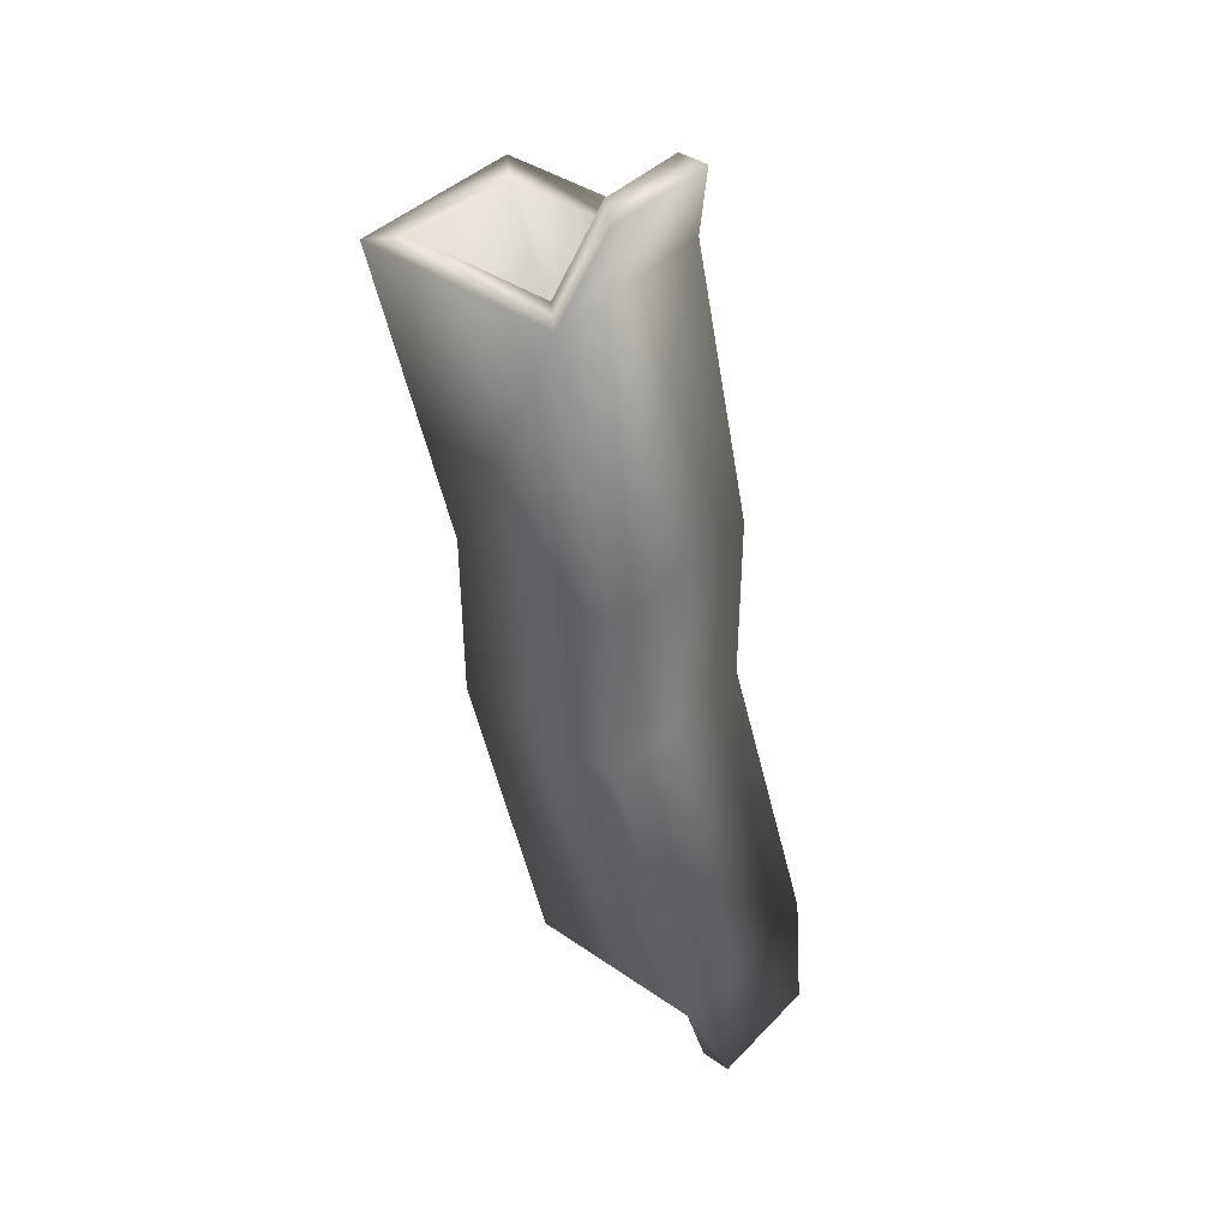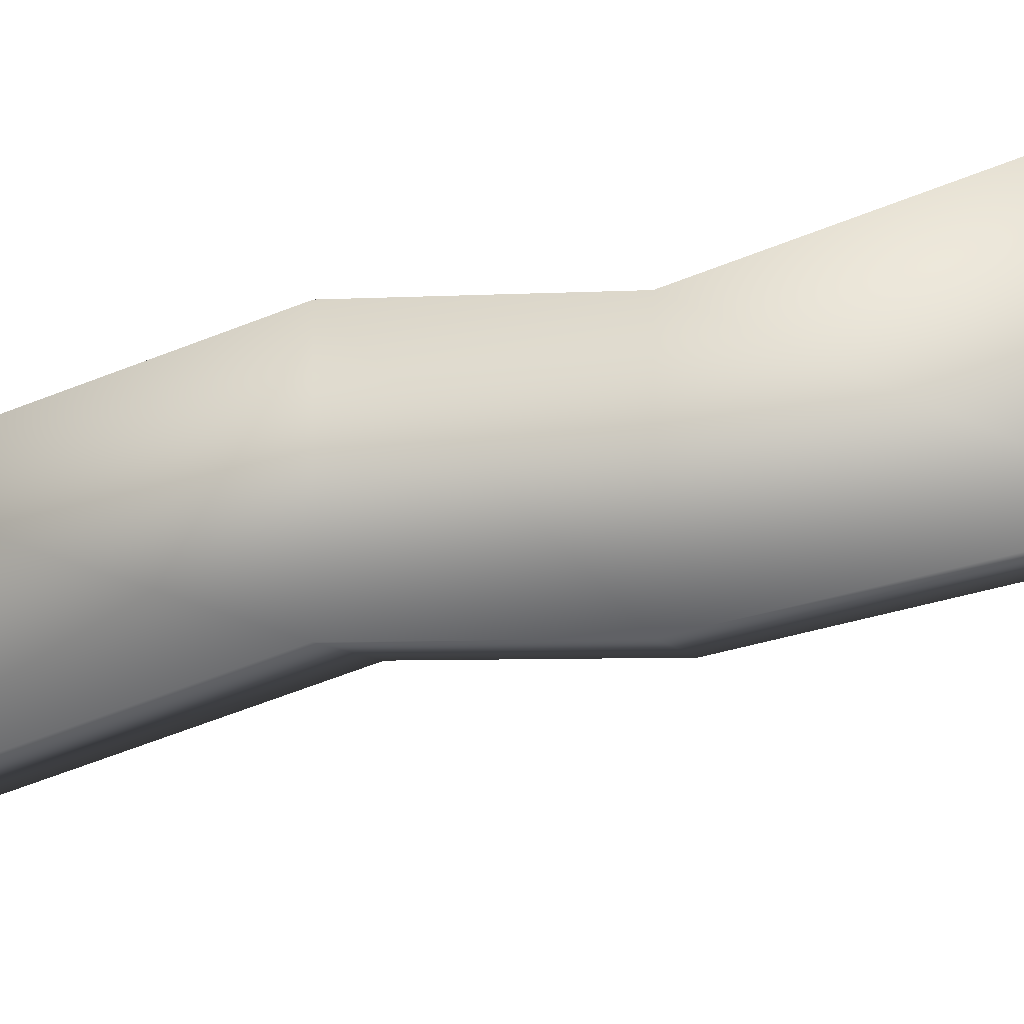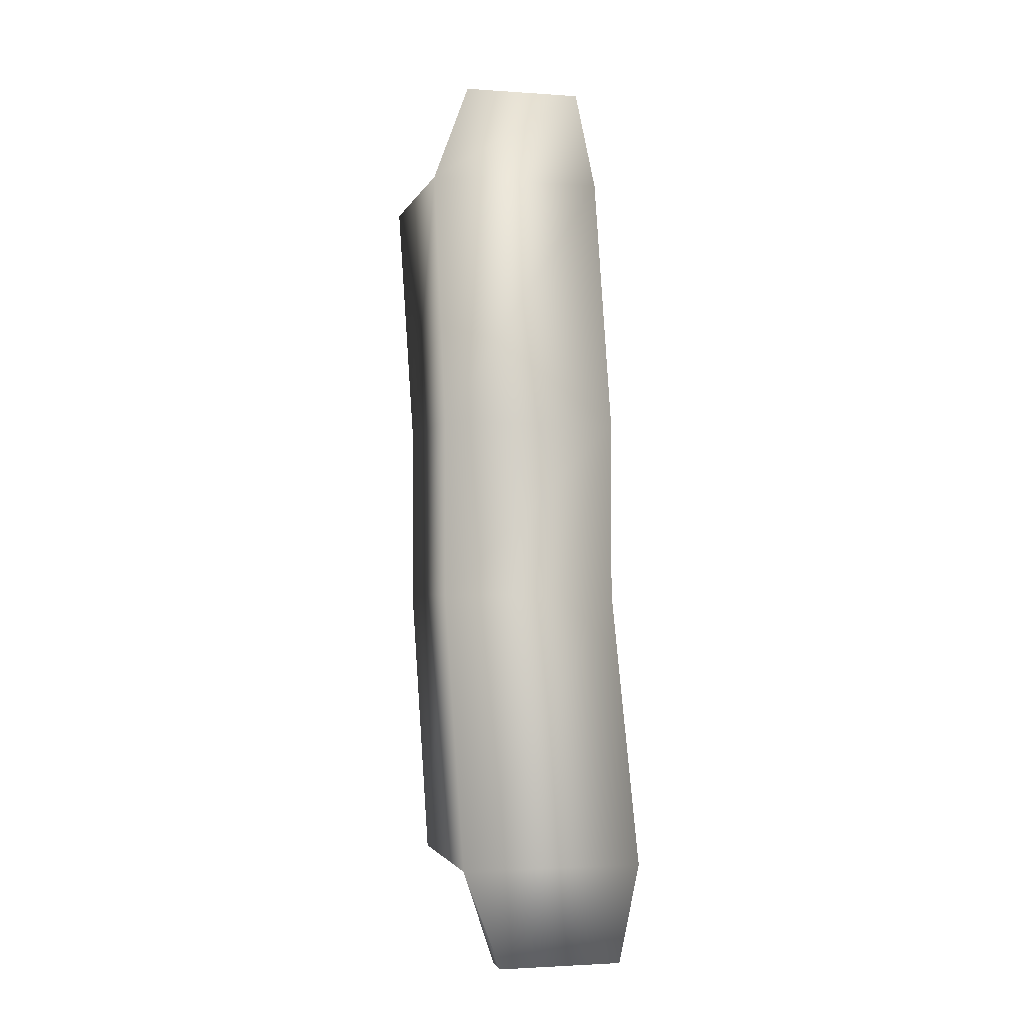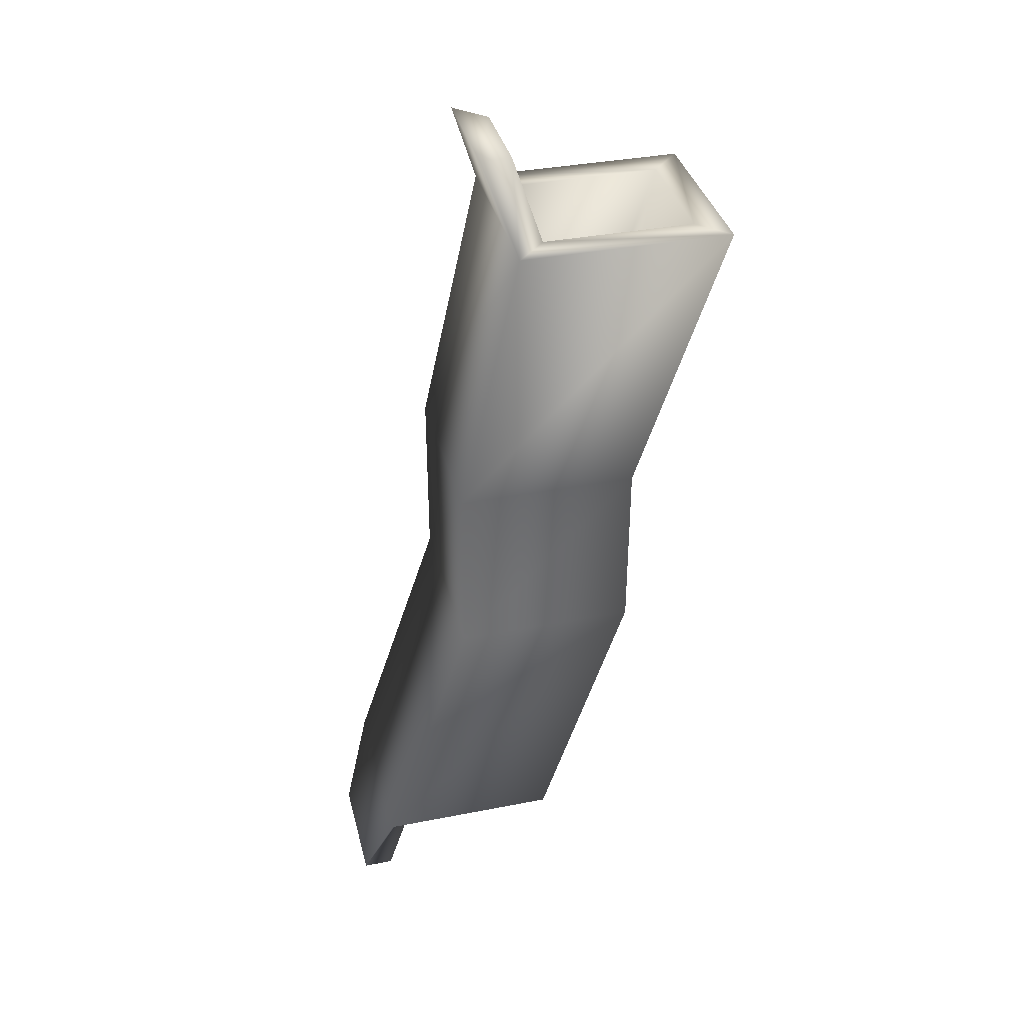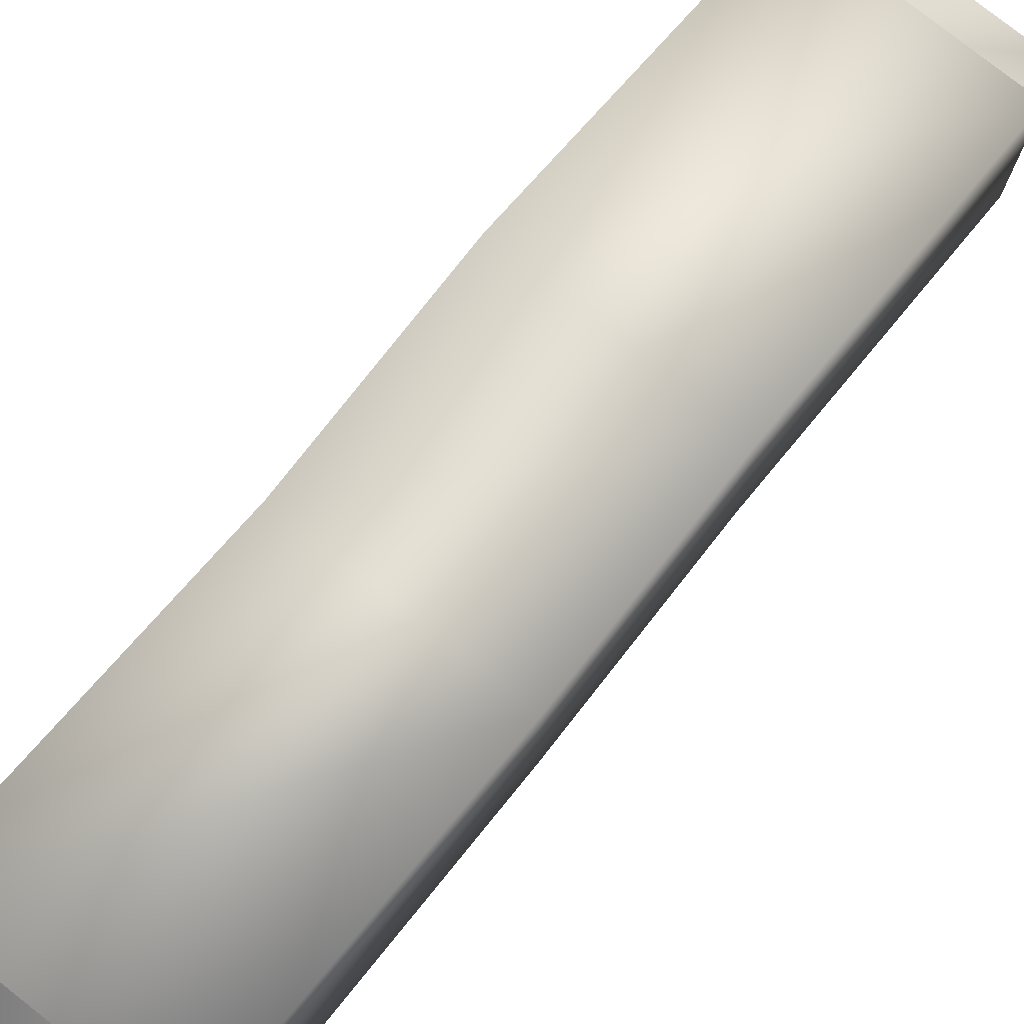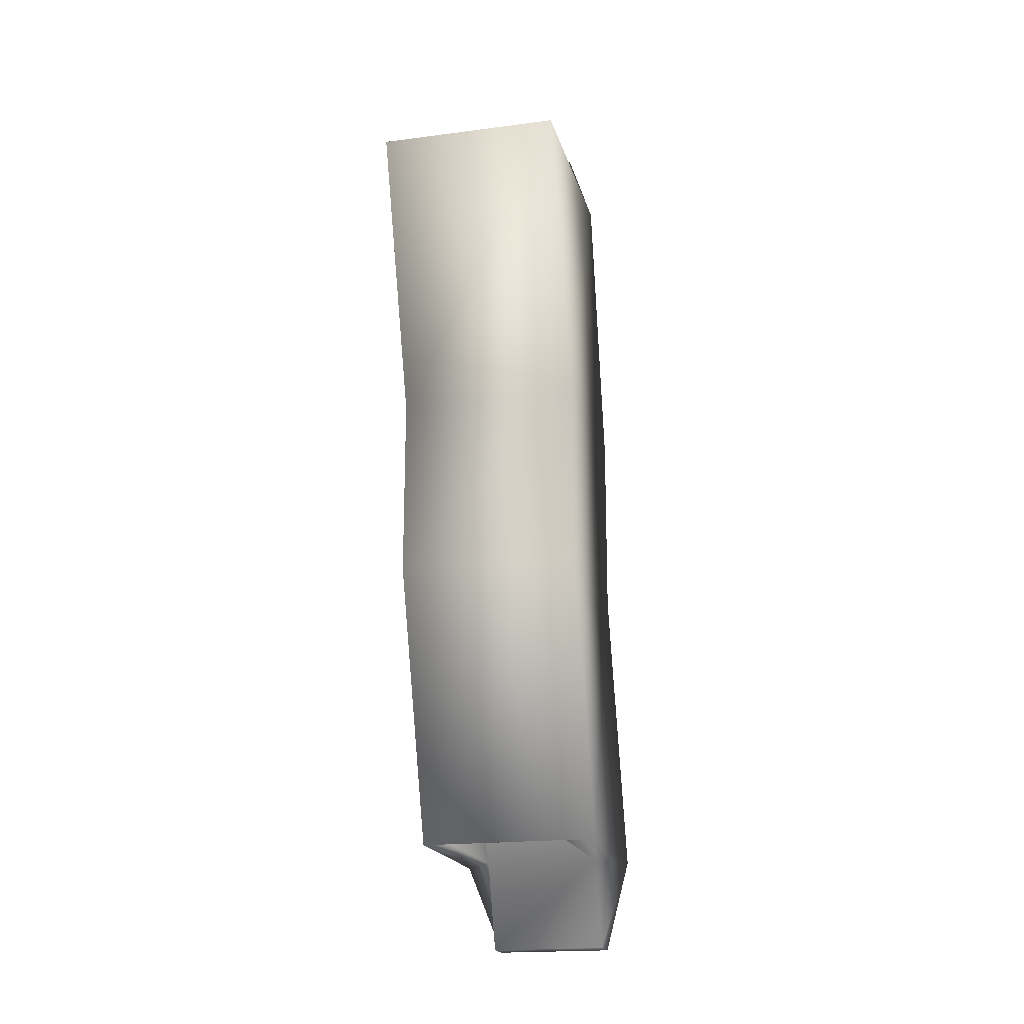
<metadata>
{"format":"obj","ext":"obj","renderer":"f3d","projection":"perspective","resolution":1024,"background":"white","views":[{"elev":41.6,"azim":129.6,"up":"+Y"},{"elev":-5.5,"azim":100.1,"up":"+Z"},{"elev":-2.3,"azim":166.0,"up":"+Y"},{"elev":37.0,"azim":-104.1,"up":"+Y"},{"elev":78.4,"azim":-141.8,"up":"+Z"},{"elev":-19.1,"azim":13.9,"up":"+Y"}]}
</metadata>
<code>
g GrayboxSlopedTube
v -2 15.5 0
v 2 15.5 0
v 1 15.5 1
v 3 12.5 1
v 2 12.5 2
v -2 12.5 2
v -2 15.5 1
v -3 12.5 1
v 2 3.5 0
v 2 12.5 7
v 2 3.5 4
v 3 3.5 -1
v -3 12.5 8
v -3 3.5 -1
v -2 3.5 0
v -2 12.5 7
v 2 -2.5 4
v 2 -3.5 0
v -2 3.5 4
v 3 12.5 8
v -2 -2.5 4
v -2 -3.5 0
v 2 -11.5 -3
v 3 3.5 5
v -3 3.5 5
v 2 -11.5 2
v -2 -11.5 2
v -2 -11.5 -3
v -3 -11.5 -4
v -3 -11.5 2
v 3 -11.5 2
v -3 -2.5 5
v -3 -2.5 -1
v 3 -2.5 5
v 3 -2.5 -1
v 3 -11.5 -4
v -2 -14.5 -5
v -2 -14.5 -4
v 2 -14.5 -5
v 2 -14.5 -4
g GrayboxSlopedTube_0
f 3 2 1
f 1 2 4
f 2 3 5
f 4 2 5
f 5 3 6
f 7 3 1
f 3 7 6
f 7 1 8
f 8 1 4
f 6 7 8
f 5 6 9
f 5 10 4
f 5 9 11
f 10 5 11
f 8 4 12
f 6 8 13
f 14 8 12
f 13 8 14
f 6 15 9
f 16 6 13
f 6 16 15
f 17 11 9
f 18 9 15
f 18 17 9
f 10 11 19
f 16 19 15
f 16 10 19
f 10 16 20
f 10 20 4
f 16 13 20
f 21 19 11
f 17 21 11
f 15 19 22
f 22 18 15
f 19 21 22
f 23 18 22
f 4 20 24
f 12 4 24
f 20 13 25
f 24 20 25
f 25 13 14
f 26 17 18
f 23 26 18
f 27 21 17
f 26 27 17
f 28 22 21
f 28 23 22
f 27 28 21
f 28 27 29
f 27 26 30
f 27 30 29
f 26 23 31
f 26 31 30
f 25 32 24
f 29 30 32
f 25 14 33
f 32 25 33
f 33 29 32
f 32 34 24
f 32 30 34
f 30 31 34
f 24 34 12
f 12 35 14
f 34 35 12
f 35 33 14
f 34 31 35
f 35 36 33
f 31 36 35
f 23 36 31
f 36 29 33
f 29 37 28
f 28 38 23
f 37 38 28
f 39 37 29
f 36 39 29
f 38 37 39
f 23 40 36
f 40 39 36
f 40 38 39
f 38 40 23

</code>
